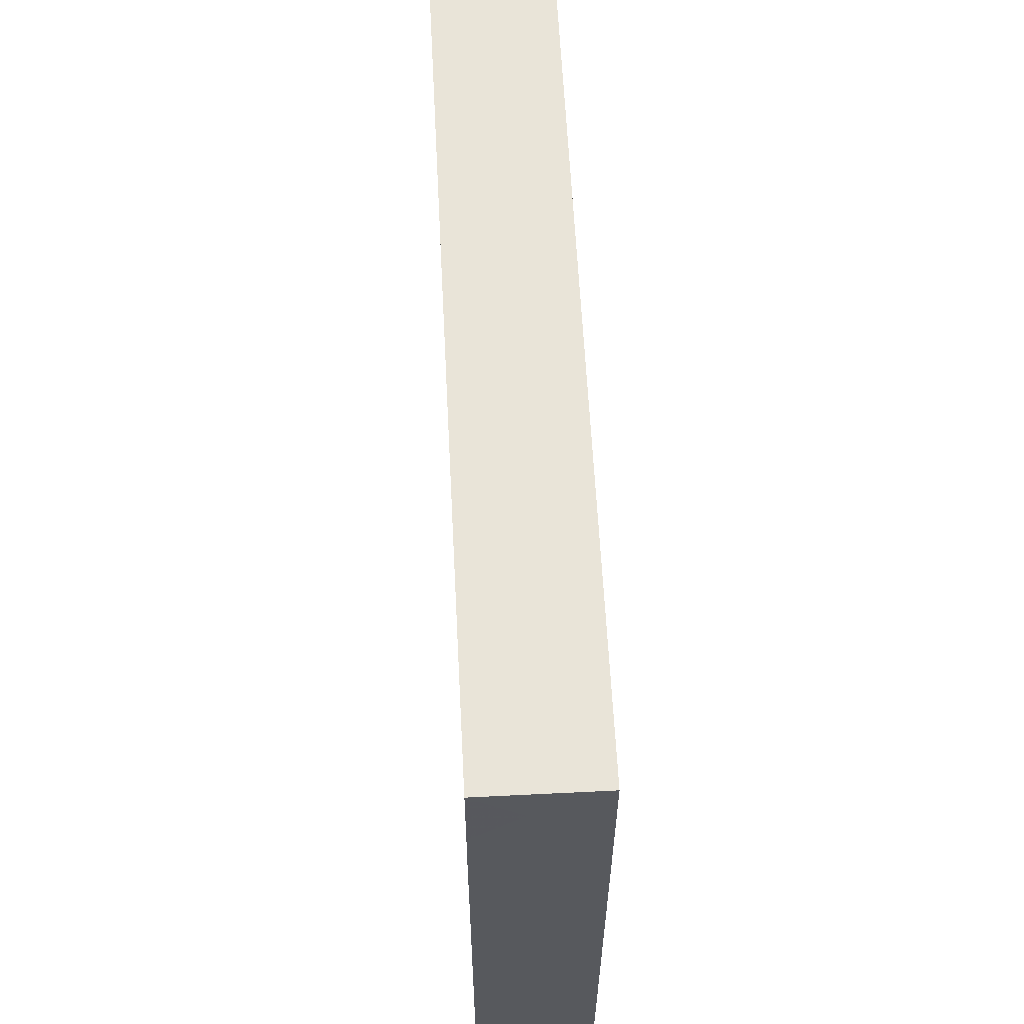
<metadata>
{"format":"obj","ext":"obj","renderer":"f3d","projection":"perspective","resolution":1024,"background":"white","views":[{"elev":60.6,"azim":87.1,"up":"+Y"}]}
</metadata>
<code>
v -0.09587 -0.07718 -0.01256
v -0.09587 -0.07718 0.01256
v -0.09587 0.07718 -0.01256
v -0.09587 0.07718 0.01256
v 0.09587 -0.07718 -0.01256
v 0.09587 -0.07718 0.01256
v 0.09587 0.07718 -0.01256
v 0.09587 0.07718 0.01256
v -0.0796 0.03413 -0.01256
v -0.07948 -0.003751 -0.01256
v -0.03552 0.06268 -0.01256
v 0.08527 -0.07718 0
v 0.09587 -0.0522 -0.001954
v 0.09587 -0.03572 -0.003674
v 0.0521 0.06699 0.01256
v 0.03544 0.06545 0.01256
v -0.09591 0.05804 0
v 0.03351 0.03067 0.01256
v -0.03682 -0.01106 -0.01256
v 0.01333 -0.04838 -0.01256
v -0.05299 0.006641 -0.01256
v -0.09587 -0.05705 -0.01256
v -0.09587 -0.03754 0.002237
v -0.09587 -0.01998 0.002135
v -0.09587 -0.004605 -0.01258
v -0.09587 0.03582 -0.01258
v -0.08459 0.07718 0.002206
v -6.939e-18 0.06545 0.01256
v -0.01665 -0.06545 0.01256
v -0.001053 -0.0668 0.01256
v -0.03331 0.06545 0.01256
v 0.01596 0.06667 0.01256
v -0.07494 -0.06706 0.01256
v 0.01604 -0.06669 0.01256
v 0.03055 -0.06397 0.01256
v -0.03571 0.07718 0.002705
v -0.07068 -0.04915 0.01256
v 0.06609 0.06318 -0.01256
v 0.0292 0.07718 -0.002746
v 0.01452 0.07718 0
v -0.09587 0.004704 -0.004351
v -0.05714 -0.05438 0.01256
v -0.0713 0.02645 -0.01256
v -0.004257 -0.02915 -0.01256
v -0.05836 -0.03636 0.01256
v -0.02224 -0.01316 -0.01256
v 0.07901 0.04249 -0.01256
v -0.004943 0.06015 -0.01256
v 0.02847 -0.04836 -0.01256
v 0.07981 0.05972 -0.01256
v -0.05422 0.0604 -0.01256
v -0.03698 0.004539 -0.01256
v -0.04163 -0.05373 0.01256
v -0.04163 -0.03582 0.01256
v -0.04163 -0.01791 0.01256
v -0.02429 -0.05326 0.01256
v -0.02498 -0.03582 0.01256
v -0.02428 -0.01785 0.01256
v -0.06796 0.0602 -0.01256
v 0.03355 -0.06471 -0.01256
v -0.008327 -0.05373 0.01256
v -0.009364 -0.03634 0.01256
v -0.008327 -0.01333 0.01256
v -0.008327 0 0.01256
v 0.008327 -0.05373 0.01256
v 0.008327 -0.03582 0.01256
v 0.008858 -0.01607 0.01256
v 0.008327 0 0.01256
v 0.008372 0.01744 0.01256
v 0.02435 -0.05407 0.01256
v 0.02498 -0.03582 0.01256
v 0.02498 -0.01791 0.01256
v 0.02498 0 0.01256
v 0.02498 0.01791 0.01256
v 0.08604 -0.007173 0.01256
v 0.0408 -0.05571 0.01256
v 0.04163 -0.03582 0.01256
v 0.04163 -0.01791 0.01256
v 0.04163 0 0.01256
v 0.04163 0.01791 0.01256
v 0.04589 0.0404 0.01256
v 0.05829 -0.05373 0.01256
v 0.05829 -0.03582 0.01256
v 0.05829 -0.01791 0.01256
v 0.05829 0 0.01256
v 0.05829 0.01791 0.01256
v 0.05829 0.03582 0.01256
v 0.05829 0.05373 0.01256
v 0.07494 -0.05373 0.01256
v 0.07494 -0.03582 0.01256
v 0.07494 -0.01791 0.01256
v 0.07494 0 0.01256
v 0.07494 0.01791 0.01256
v 0.07494 0.03582 0.01256
v 0.09585 -0.04915 0.01256
v 0.09585 -0.03124 0.01256
v 0.09585 -0.01801 0.01256
v 0.09585 -0.0001026 0.01256
v -0.04743 0.06567 0.01256
v -0.01587 0.06473 0.01256
v 0.03073 -0.07718 -0.004694
v 0.09585 0.05831 0.01256
v 0.04128 0.07718 -0.0005472
v 0.05137 0.07718 -0.0008515
v -0.05586 -0.06878 -0.01256
v 0.08798 0.07718 0.002124
v 0.08283 -0.07718 0.01256
v 0.09587 -0.007711 0.001471
v 0.006198 0.07718 0
v 0.08328 0.07718 -0.01256
v -0.09587 -0.07715 2.202e-06
v -0.09587 0.07718 0
v 0.09587 -0.07718 0
v 0.09587 0.07718 0
v 0.09587 0.06791 0.002348
v 0.06344 0.07718 -0.003171
v -0.0642 -0.07718 0.002074
v -0.03013 -0.07718 0.003171
v -0.01321 -0.07718 0.003096
v 0.003177 -0.07718 0.003171
v 0.0222 -0.07718 0.00161
v 0.0408 -0.07718 0.001933
v 0.07006 -0.07718 0.00128
v -0.08773 0.06011 -0.01256
v -0.08678 -0.04923 -0.01256
v -0.08609 0.006606 -0.01256
v -0.0753 -0.07718 0.01256
v 0.06661 0.02686 0.01256
v -0.05829 -0.07718 0.01256
v -0.04163 -0.07718 0.01256
v -0.02498 -0.07718 0.01256
v -0.008215 -0.07718 0.01256
v 0.008327 -0.07718 0.01256
v 0.02566 -0.07718 0.01256
v 0.04163 -0.07718 0.01256
v 0.05884 -0.07718 0.01256
v 0.06979 -0.07718 0.01256
v -0.08009 -0.07718 0.003171
v 0.06661 -0.008955 0.01256
v -0.06661 0.02686 0.01256
v 0.06691 -0.06143 0.01256
v 0.06661 -0.04477 0.01256
v -0.004257 0.02229 -0.01256
v -0.0792 0.05373 -0.01256
v -0.07912 0.0675 -0.01256
v -0.06254 0.03582 -0.01256
v -0.06254 0.04915 -0.01256
v -0.044 0.04878 -0.01256
v 0.02066 0.02835 0.01256
v -0.04719 0.06963 -0.01256
v -0.04163 0.01791 -0.01256
v -0.02924 0.03124 -0.01256
v -0.02962 0.05033 -0.01256
v -0.02498 0 -0.01256
v -0.01319 -0.001225 -0.01256
v -0.01258 0.01333 -0.01256
v -0.01114 0.03179 -0.01256
v -0.01248 0.04965 -0.01256
v 0.00407 -0.01791 -0.01256
v 0.002635 -0.005068 -0.01256
v 0.005842 0.01211 -0.01256
v -2.231e-05 -0.02609 0.01256
v 0.003793 0.03208 -0.01256
v -0.005271 -0.0118 -0.01256
v 0.01227 0.02245 -0.01256
v 0.00407 0.04915 -0.01256
v 0.02905 0.02229 -0.01256
v 0.05991 -0.0328 -0.01256
v 0.07901 -0.03144 -0.01256
v -0.07087 -0.03144 -0.01256
v -0.07107 -0.01373 -0.01256
v 0.0198 -0.02205 -0.01256
v -0.08327 -0.02686 0.01256
v -0.08395 -0.008356 0.01256
v 0.02263 -0.002964 -0.01256
v 0.02072 0.01333 -0.01256
v 0.01867 0.03344 -0.01256
v 0.02072 0.04915 -0.01256
v 0.02505 -0.03592 -0.01256
v 0.03631 -0.03561 -0.01256
v 0.03738 0.01333 -0.01256
v 0.03738 0.03124 -0.01256
v 0.03597 0.05002 -0.01256
v -0.01665 -0.04477 0.01256
v -6.939e-18 -0.04477 0.01256
v 0.04163 -0.05373 -0.01256
v -0.004257 0.0402 -0.01256
v 0.0537 -0.05455 -0.01256
v 0.0457 0.02229 -0.01256
v 0.06236 0.0402 -0.01256
v 0.07845 -0.04993 -0.01256
v 0.05403 -0.02249 -0.01256
v -0.07168 -0.04995 -0.01256
v -0.05254 -0.01335 -0.01256
v 0.05445 -0.003944 -0.01256
v -0.005066 -0.04896 -0.01256
v -0.08327 -0.04477 0.01256
v 0.05456 0.01306 -0.01256
v -0.06661 -0.008955 0.01256
v -0.04996 -0.008955 0.01256
v -0.02172 0.03869 -0.01256
v 0.05403 0.03124 -0.01256
v -0.02276 0.06261 -0.01256
v 0.01212 -0.03083 -0.01256
v 0.05306 0.0502 -0.01256
v -0.07087 0.004377 -0.01256
v -0.01971 -0.04954 -0.01256
v 0.06955 -0.0587 -0.01256
v 0.07068 -0.0404 -0.01256
v 0.07068 0.04915 -0.01256
v 0.08734 -0.004578 -0.01256
v 0.08446 0.03218 -0.01256
v 0.086 0.0702 -0.01256
v -0.04996 -0.04477 0.01256
v -0.03352 -0.02679 0.01256
v -0.03337 -0.008996 0.01256
v -2.776e-17 0.008955 0.01256
v 0.01665 -0.008955 0.01256
v 0.03331 -0.008955 0.01256
v 0.04996 -0.008955 0.01256
v 0.08415 -0.02791 0.01256
v -0.07194 0.04464 -0.01256
v 0.09587 0.03944 -0.01256
v 0.09587 0.05373 -0.01256
v -0.05217 -0.04984 -0.01256
v 0.09587 0.06706 -0.01256
v -0.07677 0.07718 -0.01256
v -0.08284 0.06168 0.01256
v -0.06419 0.07718 -0.01256
v -0.01665 0.008955 0.01256
v -0.03546 0.04089 -0.01256
v -0.03885 -0.05002 -0.01256
v -0.03335 -0.04482 0.01256
v 0.01665 -0.04477 0.01256
v 0.03331 -0.04477 0.01256
v 0.04932 -0.06387 0.01256
v 0.04996 -0.04477 0.01256
v 0.07877 0.07718 -0.003188
v 0.08416 -0.0646 0.01256
v 0.08327 -0.04477 0.01256
v 0.01215 0.002565 -0.01256
v -0.06661 0.008955 0.01256
v -0.06822 0.04527 0.01256
v -0.05219 0.04397 0.01256
v -0.02563 0.07718 -0.01256
v -0.01072 0.07718 -0.01256
v 0.04516 0.004034 -0.01256
v 0.003375 0.07718 -0.01256
v 0.02201 0.07718 -0.01256
v 0.03738 0.07718 -0.01256
v 0.05403 0.07718 -0.01256
v 0.07068 0.07718 -0.01256
v -0.09595 -0.03592 -0.01256
v -0.09595 -0.01801 -0.01256
v -0.09595 0.04905 -0.01256
v -0.0792 -0.05831 -0.01256
v -0.0792 -0.0404 -0.01256
v -0.0792 -0.02249 -0.01256
v 0.01665 0.008955 0.01256
v 0.08327 0.008955 0.01256
v 0.08512 0.04329 0.01256
v -0.03331 0.008955 0.01256
v 0.01849 0.04161 0.01256
v -0.08592 -0.0124 -0.01256
v -0.09585 0.06696 -0.01256
v -0.06254 -0.05831 -0.01256
v -0.06193 -0.04119 -0.01256
v -0.06008 -0.02329 -0.01256
v -0.06249 -0.005781 -0.01256
v -0.06425 0.01714 -0.01256
v -0.04589 -0.05831 -0.01256
v -0.04589 -0.0404 -0.01256
v -0.04589 -0.02249 -0.01256
v -0.04592 -0.002814 -0.01256
v -0.02924 -0.05831 -0.01256
v -0.09587 -0.04963 -0.004948
v -0.01258 -0.05831 -0.01256
v -0.01258 -0.0404 -0.01256
v 0.06042 0.06545 0.01256
v -0.01345 -0.02104 -0.01256
v 0.00407 -0.05831 -0.01256
v 0.001873 -0.03871 -0.01256
v 0.02189 -0.05918 -0.01256
v 0.05368 -0.06957 -0.01256
v -0.02626 -0.07718 -0.01256
v -0.01348 -0.07718 -0.01256
v 0.003177 -0.07718 -0.01256
v 0.01983 -0.07718 -0.01256
v 0.03676 -0.07718 -0.01256
v 0.05752 -0.07718 -0.01256
v 0.06979 -0.07718 -0.01256
v -0.07522 -0.07718 -0.01256
v -0.06433 -0.07718 -0.01256
v -0.05856 0.06527 0.01256
v -0.0596 -0.06684 0.01256
v -0.02848 -0.06555 0.01256
v 0.01305 -0.07718 -0.003727
v 0.04376 0.02915 0.01256
v -0.02017 -0.06759 -0.01256
v 0.0808 -0.06709 -0.01256
v -0.09587 0.02276 -0.01256
v -0.04484 0.05885 -0.01256
v 0.008322 0.06076 -0.01256
v 0.02545 0.06005 -0.01256
v 0.04198 0.06064 -0.01256
v 0.05403 0.0604 -0.01256
v -0.07494 -0.03582 0.01256
v -0.07494 -0.01791 0.01256
v -0.07494 0 0.01256
v -0.07463 0.01904 0.01256
v -0.07494 0.03582 0.01256
v -0.07494 0.05373 0.01256
v -0.05829 -0.01791 0.01256
v -0.05813 -0.0003458 0.01256
v -0.05829 0.01791 0.01256
v -0.0586 0.03547 0.01256
v -0.05829 0.05373 0.01256
v -0.09587 -0.002302 0.01256
v -0.04216 -0.0001538 0.01256
v -0.04188 0.01777 0.01256
v -0.04163 0.05373 0.01256
v -0.02498 0 0.01256
v -0.02505 0.01774 0.01256
v -0.02463 0.03579 0.01256
v -0.02453 0.05303 0.01256
v -0.008327 0.01791 0.01256
v -0.008327 0.03582 0.01256
v -0.008327 0.05373 0.01256
v 0.006723 0.03487 0.01256
v 0.006973 0.0549 0.01256
v 0.02498 0.05373 0.01256
v 0.04358 0.05561 0.01256
v -0.05253 -0.07718 0.003171
v -0.09587 -0.04042 0.01256
v -0.09587 -0.01333 0.01256
v -0.09587 0.008455 0.01256
v -0.09587 0.02131 0.01256
v -0.09587 0.04913 0.01256
v -0.09587 0.06704 0.01256
v -0.07507 0.07718 0.01256
v -0.05829 0.07718 0.01256
v -0.04452 0.07718 0.01256
v -0.02655 0.07718 0.01256
v -0.01121 0.07718 0.01256
v 0.008327 0.07718 0.01256
v 0.02498 0.07718 0.01256
v 0.04589 0.07718 0.01256
v 0.06197 0.07718 0.01256
v 0.07494 0.07718 0.01256
v -0.09587 -0.05833 0.01256
v 0.09587 -0.06603 -0.002286
v 0.09587 -0.05625 -0.01256
v 0.09587 -0.0404 -0.01256
v 0.09587 -0.02249 -0.01256
v 0.09587 0.004605 -0.01256
v 0.09587 -0.0264 0.0002253
v 0.09587 0.05175 0.001705
v 0.06874 0.05602 0.01256
v -0.09587 0.03688 -0.0007177
v -0.09587 -0.007931 -0.003188
v -0.09591 -0.02922 -0.004261
v -0.0857 -0.06696 -0.01256
v -0.01883 0.02409 -0.01256
v -0.08304 -0.05779 0.01256
v -6.939e-18 -0.006666 0.01256
v -0.05506 0.02572 -0.01256
v -0.0704 -0.06435 -0.01256
v -0.004257 -0.06497 -0.01256
v -0.002958 0.006451 -0.01256
v 0.0151 -0.0109 -0.01256
v 0.0457 -0.02915 -0.01256
v 0.0124 -0.06497 -0.01256
v -0.05422 0.04249 -0.01256
v 0.09587 0.02828 -0.0009223
v -0.0374 -0.07718 -0.01256
v 0.08527 -0.07718 -0.01256
v 0.08541 0.07718 0.01256
v -0.08541 -0.07718 0.01256
v -0.08541 0.07718 0.01256
v 0.03544 0.07718 0.01256
v 0.09587 0.0151 0.003775
v -0.05869 0.07718 0.001727
v -0.02319 0.07718 0.0005273
v -0.08555 -0.07718 -0.01256
v -0.03576 0.07718 -0.01256
v -0.09587 -0.04938 0.008298
v -0.09587 -0.06776 -0.01257
v -0.02518 0.01006 -0.01256
v 0.03544 0.04706 0.01256
v 0.09585 0.02649 0.01256
v -0.04163 0.02686 0.01256
v 0.07061 0.02207 -0.01256
v 0.03788 -0.0133 -0.01256
v 0.07068 -0.01353 -0.01256
v -0.02938 -0.03201 -0.01256
v 0.09587 -0.0625 0.01256
v 0.03738 0.0402 -0.01256
v 0.07068 0.004377 -0.01256
v 0.09587 0.04477 0.01258
v 0.008327 0.04477 0.01256
v 0.08504 -0.01693 0.01256
f 1 384 111
f 1 111 387
f 1 362 384
f 1 387 362
f 2 111 138
f 2 350 111
f 2 138 378
f 2 378 350
f 3 112 227
f 3 265 112
f 3 227 265
f 4 27 112
f 4 379 27
f 4 112 339
f 4 339 379
f 5 113 12
f 5 12 376
f 5 351 113
f 5 300 352
f 5 376 300
f 5 352 351
f 6 107 12
f 6 12 113
f 6 396 107
f 6 113 396
f 7 106 114
f 7 238 106
f 7 213 110
f 7 110 238
f 7 114 226
f 7 226 213
f 8 102 115
f 8 377 102
f 8 114 106
f 8 106 377
f 8 115 114
f 9 26 255
f 9 301 26
f 9 146 43
f 9 43 301
f 9 222 146
f 9 255 222
f 10 25 126
f 10 264 25
f 10 126 206
f 10 171 264
f 10 269 171
f 10 206 269
f 11 302 150
f 11 150 385
f 11 203 153
f 11 153 302
f 11 385 203
f 12 107 123
f 12 123 291
f 12 291 376
f 13 14 95
f 13 353 14
f 13 95 396
f 13 351 352
f 13 396 351
f 13 352 353
f 14 96 95
f 14 356 96
f 14 353 354
f 14 354 356
f 15 16 332
f 15 347 16
f 15 88 279
f 15 332 88
f 15 279 348
f 15 348 347
f 16 32 331
f 16 346 32
f 16 331 332
f 16 380 346
f 16 347 380
f 17 112 265
f 17 339 112
f 17 265 255
f 17 255 359
f 17 338 339
f 17 359 338
f 18 74 80
f 18 149 74
f 18 80 298
f 18 298 81
f 18 81 389
f 18 263 149
f 18 389 263
f 19 154 46
f 19 46 395
f 19 52 154
f 19 274 52
f 19 273 194
f 19 194 274
f 19 395 273
f 20 179 49
f 20 49 283
f 20 204 179
f 20 281 196
f 20 196 282
f 20 282 204
f 20 372 281
f 20 283 372
f 21 151 52
f 21 52 274
f 21 366 151
f 21 269 206
f 21 206 270
f 21 274 269
f 21 270 366
f 22 253 125
f 22 125 362
f 22 276 253
f 22 350 276
f 22 387 350
f 22 362 387
f 23 334 24
f 23 24 361
f 23 253 276
f 23 361 253
f 23 276 386
f 23 386 334
f 24 360 254
f 24 254 361
f 24 335 318
f 24 318 360
f 24 334 335
f 25 41 301
f 25 360 41
f 25 301 126
f 25 264 254
f 25 254 360
f 26 359 255
f 26 301 359
f 27 227 112
f 27 382 227
f 27 379 340
f 27 340 382
f 28 330 32
f 28 32 345
f 28 100 328
f 28 344 100
f 28 328 330
f 28 345 344
f 29 30 61
f 29 132 30
f 29 61 56
f 29 56 296
f 29 131 132
f 29 296 131
f 30 34 65
f 30 133 34
f 30 65 61
f 30 132 133
f 31 99 321
f 31 342 99
f 31 325 100
f 31 100 343
f 31 321 325
f 31 343 342
f 32 330 331
f 32 346 345
f 33 127 295
f 33 378 127
f 33 295 364
f 33 364 378
f 34 35 70
f 34 134 35
f 34 70 65
f 34 133 134
f 35 76 70
f 35 135 76
f 35 134 135
f 36 383 245
f 36 245 385
f 36 342 343
f 36 382 342
f 36 343 383
f 36 385 382
f 37 42 45
f 37 295 42
f 37 45 307
f 37 307 197
f 37 197 364
f 37 364 295
f 38 50 210
f 38 213 50
f 38 210 205
f 38 205 306
f 38 252 213
f 38 251 252
f 38 306 251
f 39 249 40
f 39 40 346
f 39 103 250
f 39 380 103
f 39 250 249
f 39 346 380
f 40 248 109
f 40 109 345
f 40 249 248
f 40 345 346
f 41 337 301
f 41 318 336
f 41 360 318
f 41 336 337
f 42 214 45
f 42 53 214
f 42 295 53
f 43 270 126
f 43 126 301
f 43 146 270
f 44 159 204
f 44 280 159
f 44 204 282
f 44 282 278
f 44 278 395
f 44 395 280
f 45 214 54
f 45 54 313
f 45 173 307
f 45 313 173
f 46 154 155
f 46 155 164
f 46 164 280
f 46 280 395
f 47 210 224
f 47 392 210
f 47 223 212
f 47 212 392
f 47 224 223
f 48 166 158
f 48 158 203
f 48 303 166
f 48 203 246
f 48 246 248
f 48 248 303
f 49 186 60
f 49 60 283
f 49 179 180
f 49 180 186
f 50 224 210
f 50 213 226
f 50 226 224
f 51 147 59
f 51 59 229
f 51 373 147
f 51 302 148
f 51 148 373
f 51 229 150
f 51 150 302
f 52 151 388
f 52 388 154
f 53 54 214
f 53 233 54
f 53 56 233
f 53 296 56
f 53 295 130
f 53 130 296
f 54 57 215
f 54 233 57
f 54 215 313
f 55 215 58
f 55 58 216
f 55 216 200
f 55 200 313
f 55 313 215
f 56 184 57
f 56 57 233
f 56 61 184
f 57 162 58
f 57 58 215
f 57 62 162
f 57 184 62
f 58 162 63
f 58 63 216
f 59 144 145
f 59 147 144
f 59 145 227
f 59 227 229
f 60 186 284
f 60 288 283
f 60 284 289
f 60 289 288
f 61 62 184
f 61 185 62
f 61 65 185
f 62 66 162
f 62 185 66
f 63 64 322
f 63 365 64
f 63 162 67
f 63 67 365
f 63 322 216
f 64 68 217
f 64 365 68
f 64 217 230
f 64 230 322
f 65 70 234
f 65 234 185
f 66 71 72
f 66 234 71
f 66 72 162
f 66 185 234
f 67 218 68
f 67 68 365
f 67 162 72
f 67 72 218
f 68 218 73
f 68 73 259
f 68 259 217
f 69 74 149
f 69 259 74
f 69 149 329
f 69 217 259
f 69 326 217
f 69 329 326
f 70 76 235
f 70 235 234
f 71 78 72
f 71 77 78
f 71 235 77
f 71 234 235
f 72 78 219
f 72 219 218
f 73 79 80
f 73 219 79
f 73 80 259
f 73 218 219
f 74 259 80
f 75 92 91
f 75 91 401
f 75 260 92
f 75 97 98
f 75 401 97
f 75 98 260
f 76 236 82
f 76 82 237
f 76 135 236
f 76 237 235
f 77 84 78
f 77 83 84
f 77 237 83
f 77 235 237
f 78 84 220
f 78 220 219
f 79 86 80
f 79 85 86
f 79 220 85
f 79 219 220
f 80 86 298
f 81 87 88
f 81 298 87
f 81 88 332
f 81 332 389
f 82 141 89
f 82 89 142
f 82 136 141
f 82 236 136
f 82 142 237
f 83 90 84
f 83 142 90
f 83 237 142
f 84 90 91
f 84 91 139
f 84 139 220
f 85 260 86
f 85 139 92
f 85 92 260
f 85 220 139
f 86 128 87
f 86 87 298
f 86 93 128
f 86 260 93
f 87 358 88
f 87 128 94
f 87 94 358
f 88 358 279
f 89 141 239
f 89 240 142
f 89 239 240
f 90 221 91
f 90 96 221
f 90 240 96
f 90 142 240
f 91 92 139
f 91 221 401
f 93 94 128
f 93 390 94
f 93 260 390
f 94 261 358
f 94 390 261
f 95 96 240
f 95 240 239
f 95 239 396
f 96 97 221
f 96 356 97
f 97 108 98
f 97 356 108
f 97 401 221
f 98 108 355
f 98 390 260
f 98 355 381
f 98 381 390
f 99 294 317
f 99 341 294
f 99 317 321
f 99 342 341
f 100 325 328
f 100 344 343
f 101 134 121
f 101 121 288
f 101 122 134
f 101 289 122
f 101 288 289
f 102 357 115
f 102 358 261
f 102 261 399
f 102 349 358
f 102 377 349
f 102 399 357
f 103 104 251
f 103 347 104
f 103 251 250
f 103 380 347
f 104 116 251
f 104 348 116
f 104 347 348
f 105 266 271
f 105 293 266
f 105 271 375
f 105 375 293
f 106 238 349
f 106 349 377
f 107 137 123
f 107 239 137
f 107 396 239
f 108 354 355
f 108 356 354
f 109 248 246
f 109 246 344
f 109 344 345
f 110 213 252
f 110 252 238
f 111 292 138
f 111 384 292
f 111 350 387
f 113 351 396
f 114 115 226
f 115 357 226
f 116 238 252
f 116 349 238
f 116 252 251
f 116 348 349
f 117 129 127
f 117 127 138
f 117 333 129
f 117 138 292
f 117 292 293
f 117 293 333
f 118 119 131
f 118 286 119
f 118 131 130
f 118 130 375
f 118 285 286
f 118 375 285
f 119 120 132
f 119 286 120
f 119 132 131
f 120 121 133
f 120 297 121
f 120 133 132
f 120 286 287
f 120 287 297
f 121 134 133
f 121 297 288
f 122 135 134
f 122 136 135
f 122 290 136
f 122 289 290
f 123 137 136
f 123 136 290
f 123 290 291
f 124 145 144
f 124 144 255
f 124 227 145
f 124 265 227
f 124 255 265
f 125 193 256
f 125 257 193
f 125 253 257
f 125 256 362
f 126 270 206
f 127 129 295
f 127 378 138
f 129 130 295
f 129 333 130
f 130 131 296
f 130 333 375
f 135 136 236
f 136 137 141
f 137 239 141
f 140 311 310
f 140 310 315
f 140 316 311
f 140 315 320
f 140 391 316
f 140 320 391
f 143 156 363
f 143 369 156
f 143 157 163
f 143 363 157
f 143 165 161
f 143 161 369
f 143 163 165
f 144 147 222
f 144 222 255
f 146 222 147
f 146 147 373
f 146 366 270
f 146 373 366
f 148 153 231
f 148 302 153
f 148 231 366
f 148 366 373
f 149 263 329
f 150 229 385
f 151 366 152
f 151 152 388
f 152 231 201
f 152 201 363
f 152 366 231
f 152 363 388
f 153 158 201
f 153 203 158
f 153 201 231
f 154 388 155
f 155 156 369
f 155 388 156
f 155 160 164
f 155 369 160
f 156 388 363
f 157 187 163
f 157 201 187
f 157 363 201
f 158 166 187
f 158 187 201
f 159 164 160
f 159 160 370
f 159 280 164
f 159 172 204
f 159 370 172
f 160 369 241
f 160 241 370
f 161 165 176
f 161 176 241
f 161 241 369
f 163 177 165
f 163 166 177
f 163 187 166
f 165 167 176
f 165 177 167
f 166 178 177
f 166 303 178
f 167 181 176
f 167 177 182
f 167 189 181
f 167 182 189
f 168 188 180
f 168 180 371
f 168 209 188
f 168 371 192
f 168 192 394
f 168 394 209
f 169 353 209
f 169 209 394
f 169 354 353
f 169 394 354
f 170 258 171
f 170 171 268
f 170 257 258
f 170 267 257
f 170 268 267
f 171 194 268
f 171 269 194
f 171 258 264
f 172 180 179
f 172 179 204
f 172 393 180
f 172 370 393
f 173 334 307
f 173 313 308
f 173 308 335
f 173 335 334
f 174 308 199
f 174 199 309
f 174 335 308
f 174 309 336
f 174 318 335
f 174 336 318
f 175 176 181
f 175 241 176
f 175 181 247
f 175 370 241
f 175 247 393
f 175 393 370
f 177 178 397
f 177 397 182
f 178 304 183
f 178 183 397
f 178 303 304
f 180 188 186
f 180 393 371
f 181 189 198
f 181 198 247
f 182 202 189
f 182 397 202
f 183 305 205
f 183 205 397
f 183 304 305
f 186 188 284
f 188 209 208
f 188 208 284
f 189 392 198
f 189 202 392
f 190 392 202
f 190 202 397
f 190 205 210
f 190 397 205
f 190 210 392
f 191 208 209
f 191 352 208
f 191 209 353
f 191 353 352
f 192 371 393
f 192 393 394
f 193 367 256
f 193 257 267
f 193 267 266
f 193 266 367
f 194 273 268
f 194 269 274
f 195 393 247
f 195 247 398
f 195 394 393
f 195 398 394
f 196 277 207
f 196 207 278
f 196 368 277
f 196 278 282
f 196 281 368
f 197 307 334
f 197 334 350
f 197 350 364
f 198 398 247
f 198 392 398
f 199 308 313
f 199 314 309
f 199 313 314
f 200 216 319
f 200 314 313
f 200 319 314
f 203 245 246
f 203 385 245
f 205 305 306
f 207 277 275
f 207 275 395
f 207 395 278
f 208 291 284
f 208 300 291
f 208 352 300
f 211 355 354
f 211 354 394
f 211 398 355
f 211 394 398
f 212 223 355
f 212 355 392
f 216 322 319
f 217 326 230
f 223 224 357
f 223 374 355
f 223 357 399
f 223 399 374
f 224 226 357
f 225 232 271
f 225 272 232
f 225 266 267
f 225 271 266
f 225 267 272
f 227 382 229
f 228 312 294
f 228 294 340
f 228 338 312
f 228 339 338
f 228 340 339
f 229 382 385
f 230 262 322
f 230 323 262
f 230 326 323
f 232 275 271
f 232 272 395
f 232 395 275
f 242 310 309
f 242 309 314
f 242 315 310
f 242 314 319
f 242 320 315
f 242 319 320
f 243 316 244
f 243 244 317
f 243 312 311
f 243 311 316
f 243 317 312
f 244 316 391
f 244 321 317
f 244 391 321
f 245 383 246
f 246 383 344
f 248 249 303
f 249 250 304
f 249 304 303
f 250 251 305
f 250 305 304
f 251 306 305
f 253 254 257
f 253 361 254
f 254 258 257
f 254 264 258
f 256 292 362
f 256 367 292
f 261 390 399
f 262 320 319
f 262 319 322
f 262 323 320
f 263 400 329
f 263 331 330
f 263 330 400
f 263 389 331
f 266 293 367
f 267 268 272
f 268 395 272
f 268 273 395
f 271 275 375
f 275 277 299
f 275 299 285
f 275 285 375
f 276 350 386
f 277 286 299
f 277 368 286
f 279 349 348
f 279 358 349
f 281 287 368
f 281 372 287
f 283 288 372
f 284 290 289
f 284 291 290
f 285 299 286
f 286 368 287
f 287 288 297
f 287 372 288
f 291 300 376
f 292 367 293
f 292 384 362
f 293 375 333
f 294 312 317
f 294 341 340
f 301 337 359
f 309 310 336
f 310 311 337
f 310 337 336
f 311 312 338
f 311 338 337
f 320 323 391
f 321 324 325
f 321 391 324
f 323 327 324
f 323 324 391
f 323 326 327
f 324 328 325
f 324 327 328
f 326 329 327
f 327 400 328
f 327 329 400
f 328 400 330
f 331 389 332
f 334 386 350
f 337 338 359
f 339 340 379
f 340 341 382
f 341 342 382
f 343 344 383
f 350 378 364
f 355 374 381
f 355 398 392
f 374 390 381
f 374 399 390

</code>
